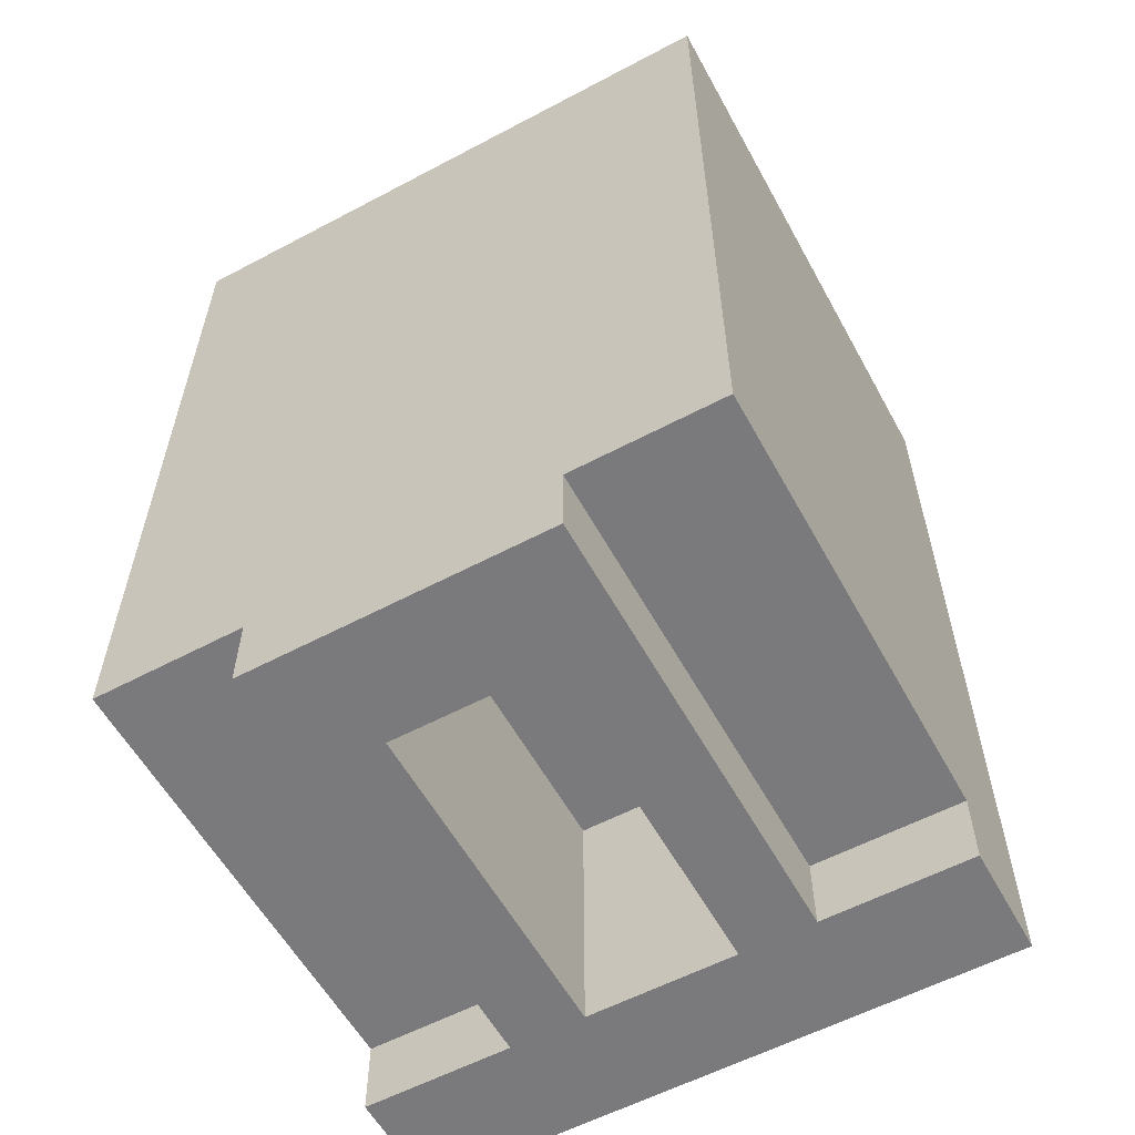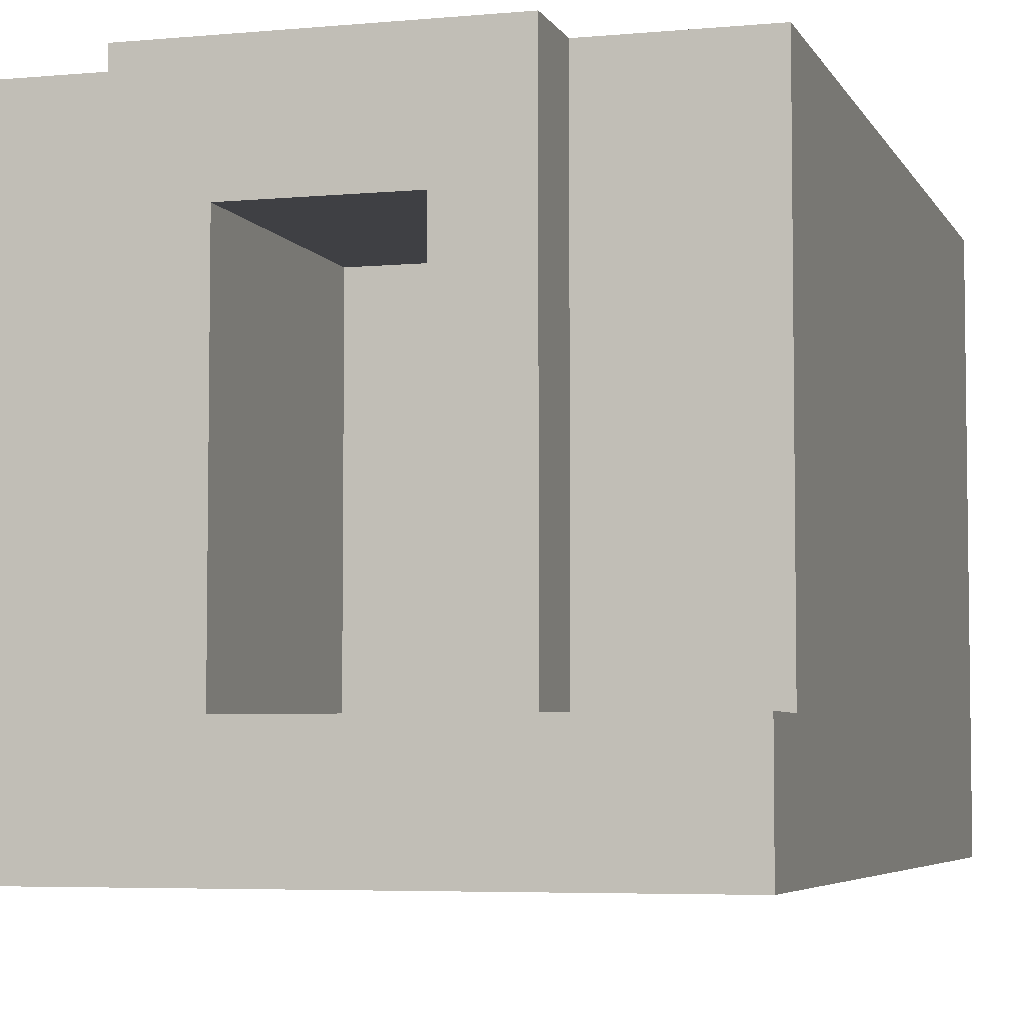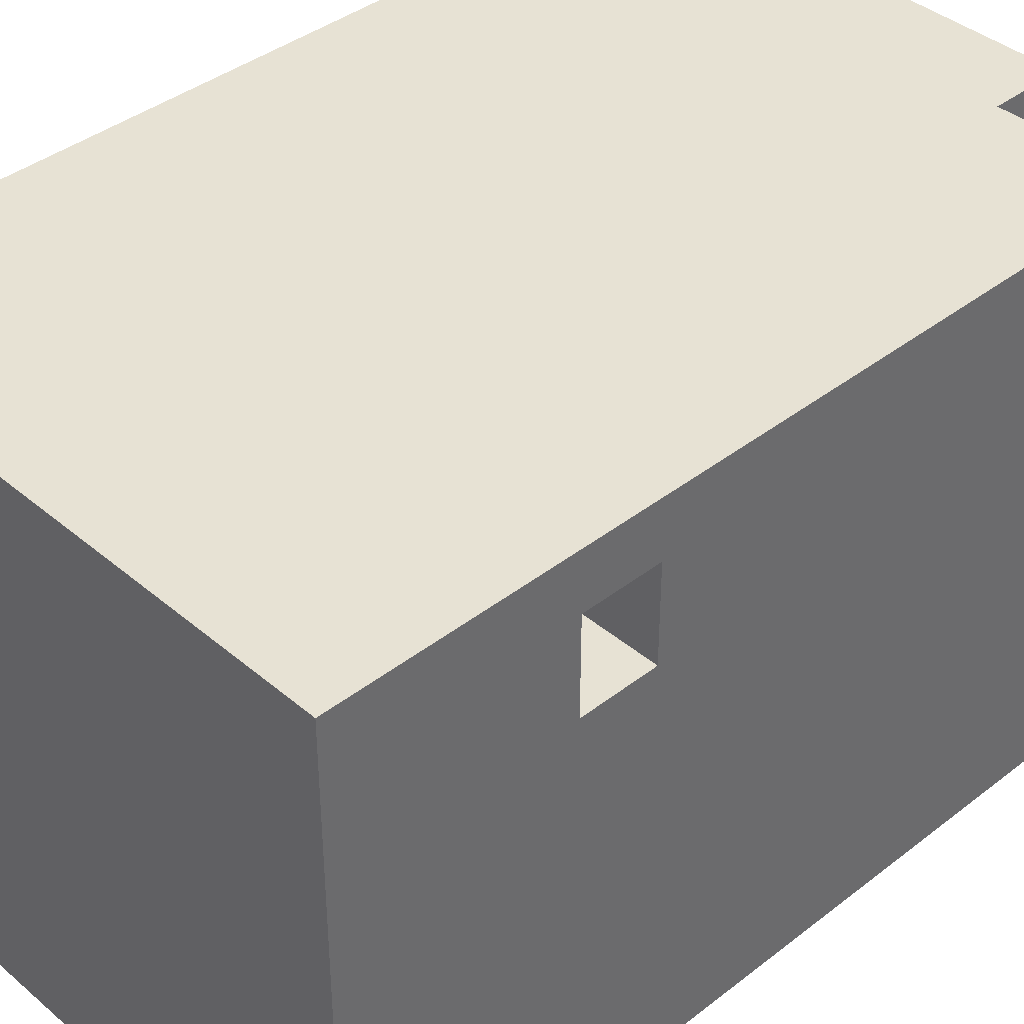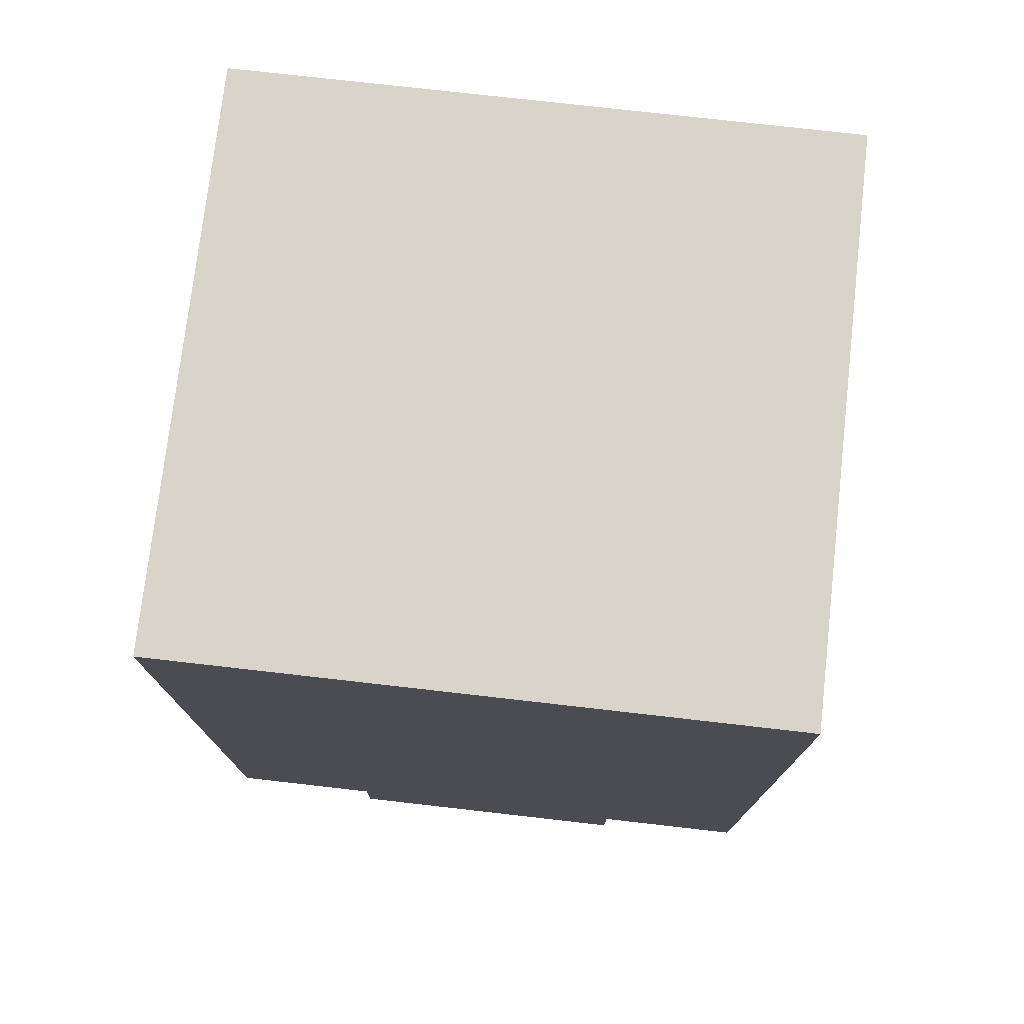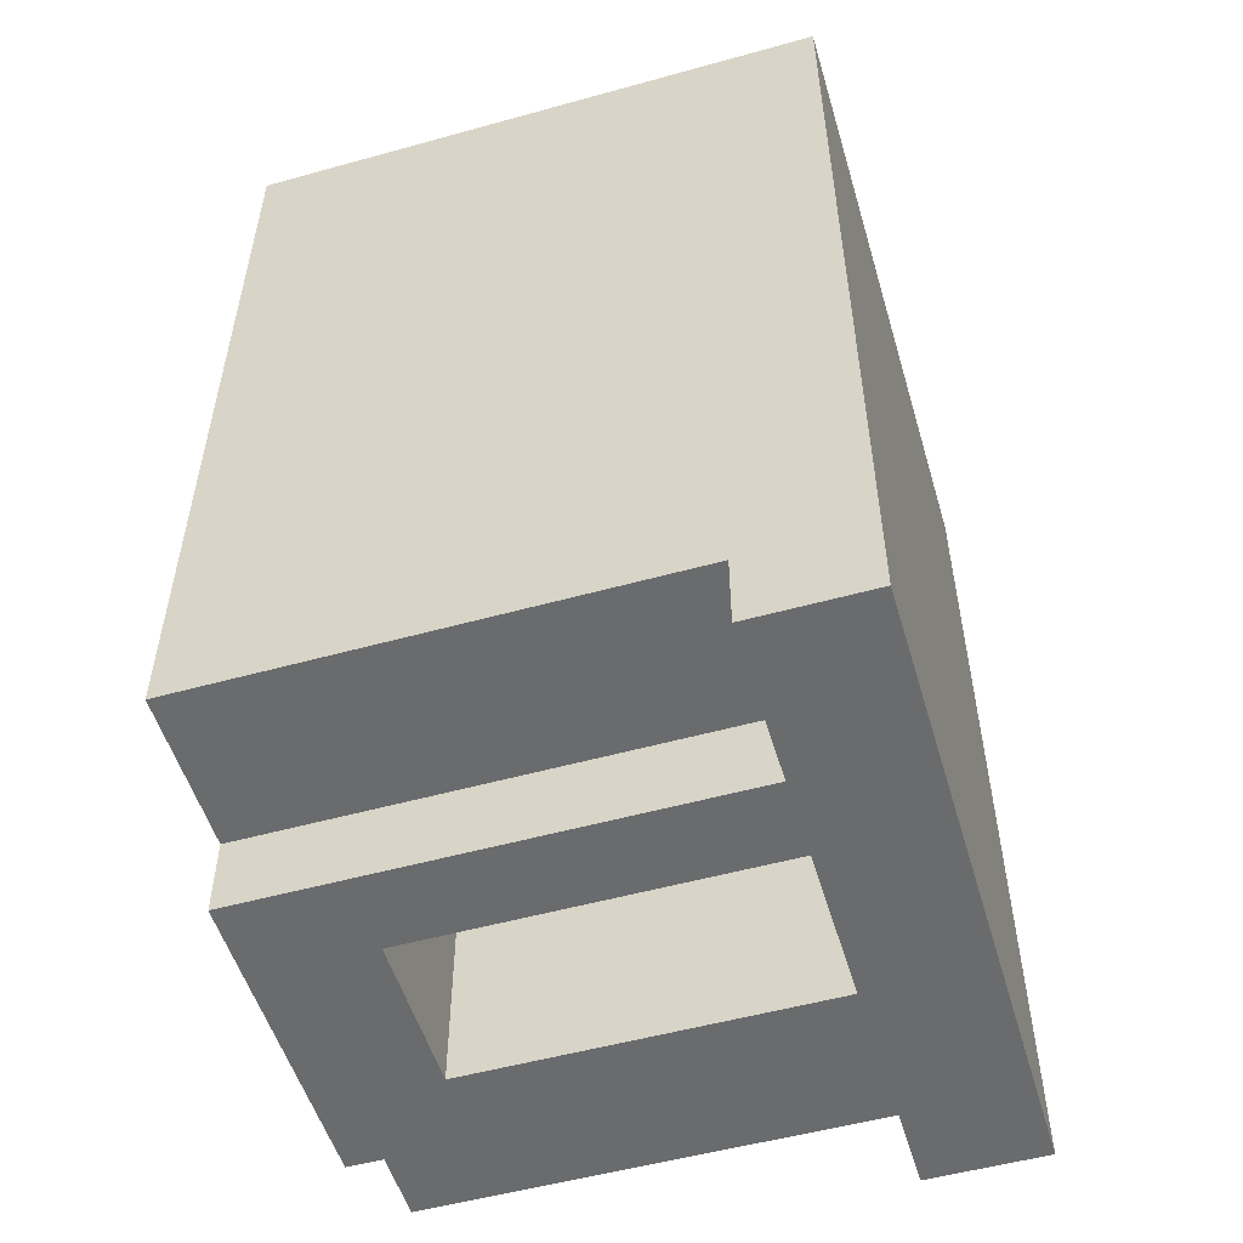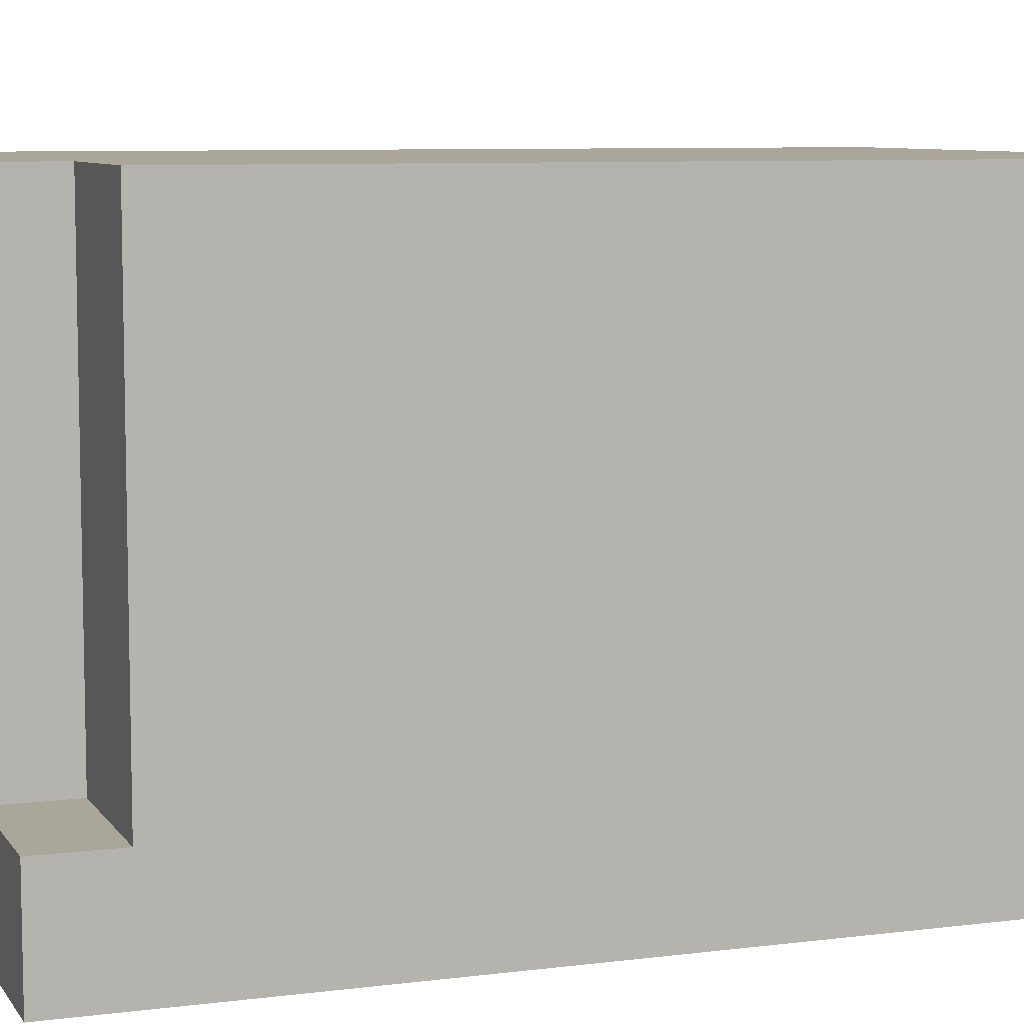
<metadata>
{"format":"obj","ext":"obj","renderer":"f3d","projection":"perspective","resolution":1024,"background":"white","views":[{"elev":-58.2,"azim":-151.3,"up":"+Z"},{"elev":-5.1,"azim":-163.6,"up":"+Y"},{"elev":39.9,"azim":46.2,"up":"+Y"},{"elev":75.6,"azim":-173.5,"up":"+Z"},{"elev":-53.2,"azim":-73.5,"up":"+Z"},{"elev":7.8,"azim":-109.7,"up":"+Y"}]}
</metadata>
<code>
g pb_Mesh48606
v -8 20 -28
v 0 20 -28
v 0 20 16
v -8 20 16
v 0 -10 16
v -8 -10 -28
v -8 -10 16
v 0 -10 -28
v -32 20 -28
v -24 20 -28
v -24 20 16
v -32 20 16
v -24 -10 16
v -32 -10 -28
v -32 -10 16
v -24 -10 -28
v -32 -10 16
v -32 -10 -28
v -32 -4 -28
v -32 -4 16
v -32 20 -28
v -32 20 16
v 0 -4 -28
v 0 -10 16
v 0 -4 16
v 0 -10 -28
v -13 17 0
v -13 12 4
v -13 17 4
v -13 12 0
v 0 -10 16
v -8 -10 16
v -8 -4 16
v 0 -4 16
v -8 20 16
v 0 20 16
v -8 -4 -32
v 0 -10 -32
v 0 -4 -32
v -8 -10 -32
v -8 20 -28
v 0 -4 -28
v 0 20 -28
v -8 -4 -28
v -24 -10 16
v -24 -4 16
v -24 20 16
v -32 -10 16
v -32 -4 16
v -32 20 16
v -24 -4 -32
v -24 -10 -32
v -20 14 -18
v -12 -4 -18
v -12 14 -18
v -20 -4 -18
v -32 -4 -32
v -32 -10 -32
v -32 20 -28
v -24 -4 -28
v -24 20 -28
v -32 -4 -28
v -8 -4 -28
v -8 20 -28
v -8 -4 -32
v -8 20 -32
v -8 20 -32
v -24 20 -32
v -24 20 -28
v -24 -4 -28
v -24 20 -32
v -24 -4 -32
v -24 -4 -28
v -32 -4 -28
v -24 -4 -32
v -32 -4 -32
v -8 -10 -32
v 0 -10 -32
v -24 -10 -32
v -32 -4 -32
v -32 -10 -32
v -32 -10 -32
v 0 -10 -32
v 0 -4 -32
v 0 -4 -28
v -8 -4 -28
v 0 -4 -32
v -8 -4 -32
v 0 20 16
v 1.907e-05 12 4
v 1.907e-05 17 4
v 0 20 -28
v 1.907e-05 17 0
v 1.907e-05 12 0
v 1.907e-05 12 4
v 1.907e-05 17 4
v -13 12 4
v -13 17 4
v 1.907e-05 17 4
v 1.907e-05 17 0
v -13 17 4
v -13 17 0
v 1.907e-05 17 0
v 1.907e-05 12 0
v -13 17 0
v -13 12 0
v 1.907e-05 12 0
v 1.907e-05 12 4
v -13 12 0
v -13 12 4
v -8 20 -32
v -12 -4 -32
v -12 14 -32
v -24 20 -32
v -20 14 -32
v -20 -4 -32
v -24 -4 -32
v -8 -4 -32
v -20 -4 -32
v -8 -4 -32
v -12 -4 -32
v -20 -4 -32
v -12 -4 -32
v -12 14 -32
v -12 -4 -18
v -12 14 -18
v -12 14 -32
v -20 14 -32
v -12 14 -18
v -20 14 -18
v -20 14 -32
v -20 -4 -32
v -20 14 -18
v -20 -4 -18
v -20 -4 -32
v -12 -4 -32
v -20 -4 -18
v -12 -4 -18
g pb_Mesh48606_0
f 3 2 1
f 3 1 4
f 7 6 5
f 6 8 5
f 11 10 9
f 11 9 12
f 4 1 10
f 4 10 11
f 15 14 13
f 14 16 13
f 13 16 7
f 16 6 7
f 19 18 17
f 19 17 20
f 21 19 20
f 21 20 22
f 25 24 23
f 24 26 23
f 29 28 27
f 28 30 27
f 33 32 31
f 33 31 34
f 35 33 34
f 35 34 36
f 39 38 37
f 38 40 37
f 43 42 41
f 42 44 41
f 46 45 32
f 46 32 33
f 47 46 33
f 47 33 35
f 49 48 45
f 49 45 46
f 50 49 46
f 50 46 47
f 37 40 51
f 40 52 51
f 55 54 53
f 54 56 53
f 51 52 57
f 52 58 57
f 61 60 59
f 60 62 59
f 65 64 63
f 65 66 64
f 67 10 1
f 67 68 10
f 71 70 69
f 71 72 70
f 75 74 73
f 75 76 74
f 77 8 6
f 77 78 8
f 79 6 16
f 79 77 6
f 80 18 19
f 80 81 18
f 82 16 14
f 82 79 16
f 83 23 26
f 83 84 23
f 87 86 85
f 87 88 86
f 90 89 25
f 90 91 89
f 91 92 89
f 91 93 92
f 93 23 92
f 93 94 23
f 94 25 23
f 94 90 25
f 97 96 95
f 97 98 96
f 101 100 99
f 101 102 100
f 105 104 103
f 105 106 104
f 109 108 107
f 109 110 108
f 112 111 37
f 112 113 111
f 113 114 111
f 113 115 114
f 115 51 114
f 115 116 51
f 119 118 117
f 122 121 120
f 125 124 123
f 125 126 124
f 129 128 127
f 129 130 128
f 133 132 131
f 133 134 132
f 137 136 135
f 137 138 136

</code>
